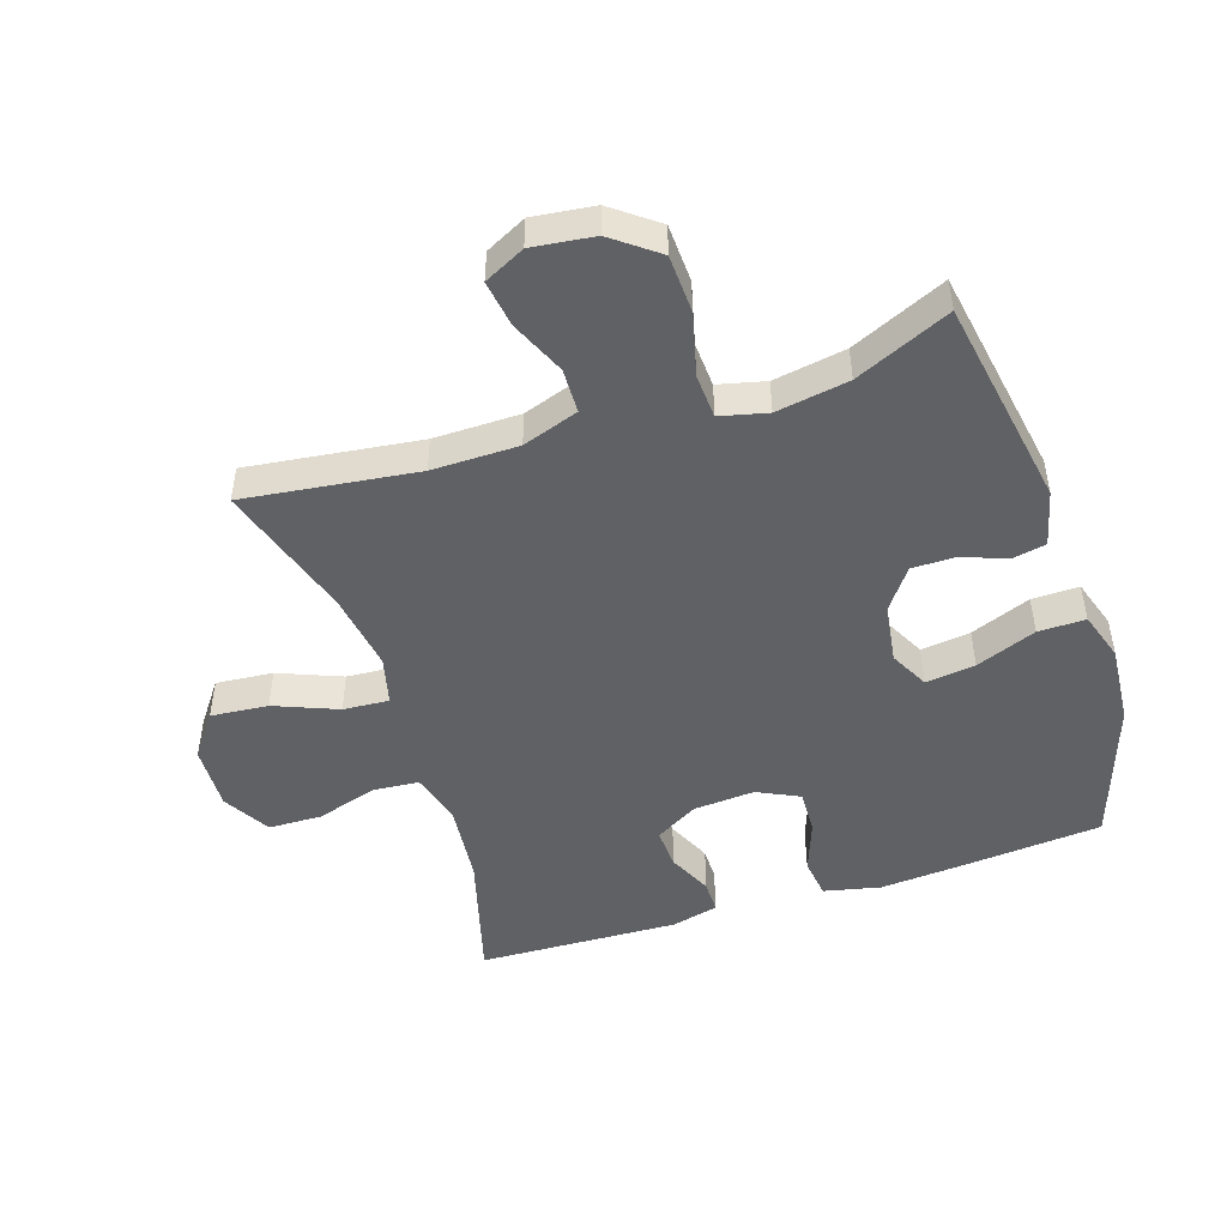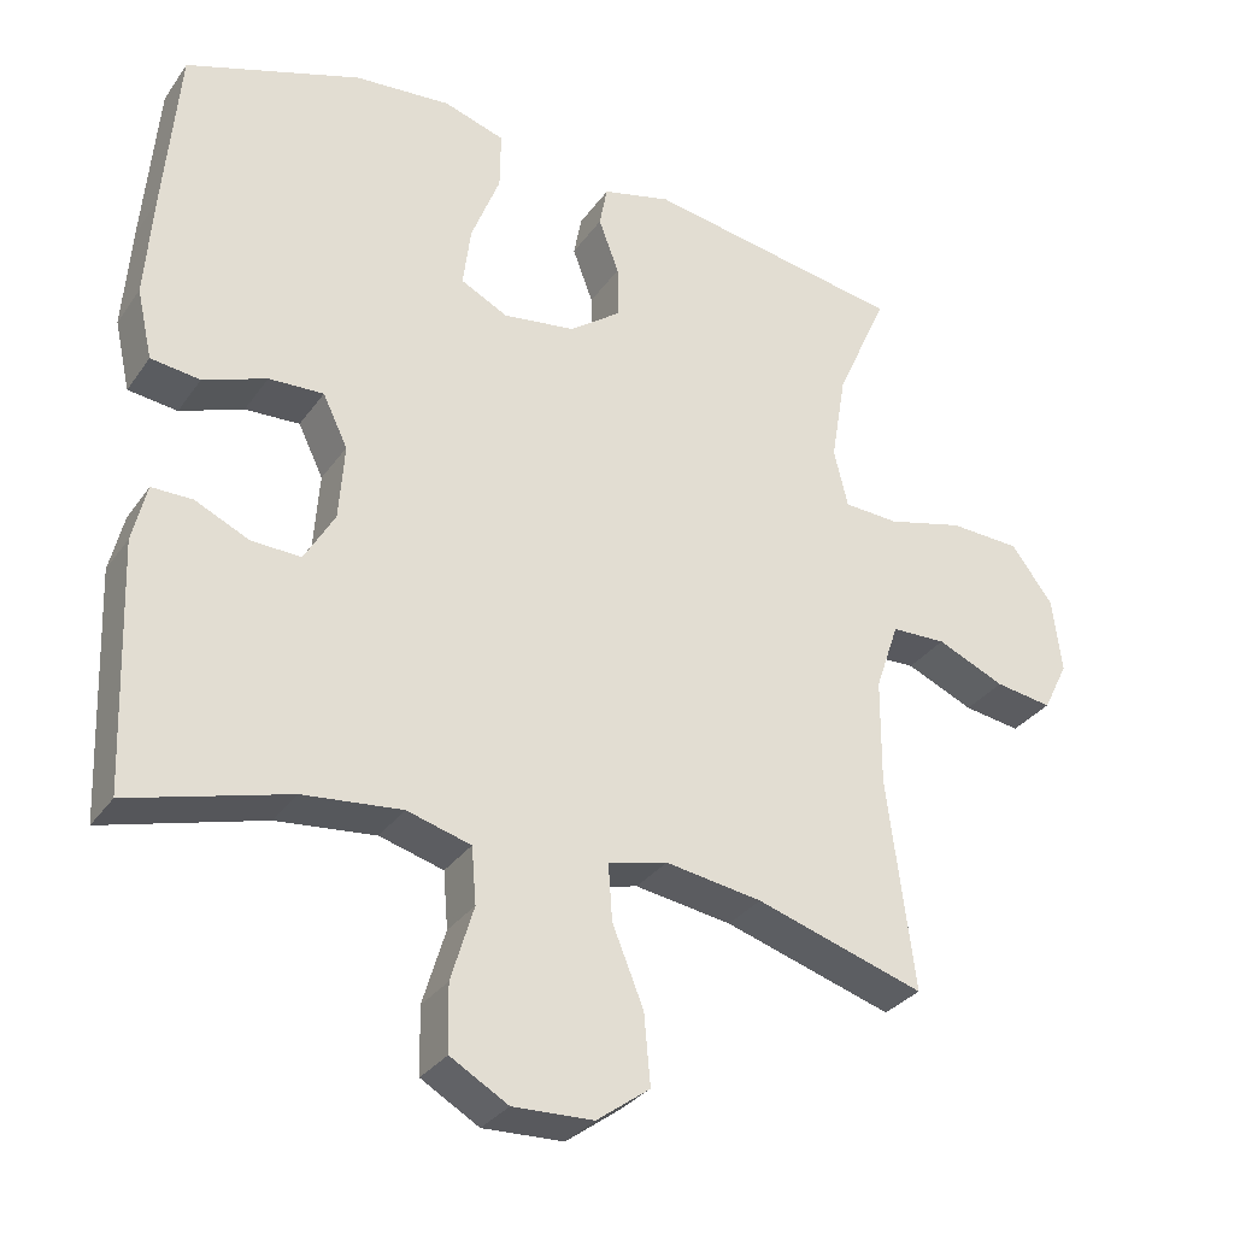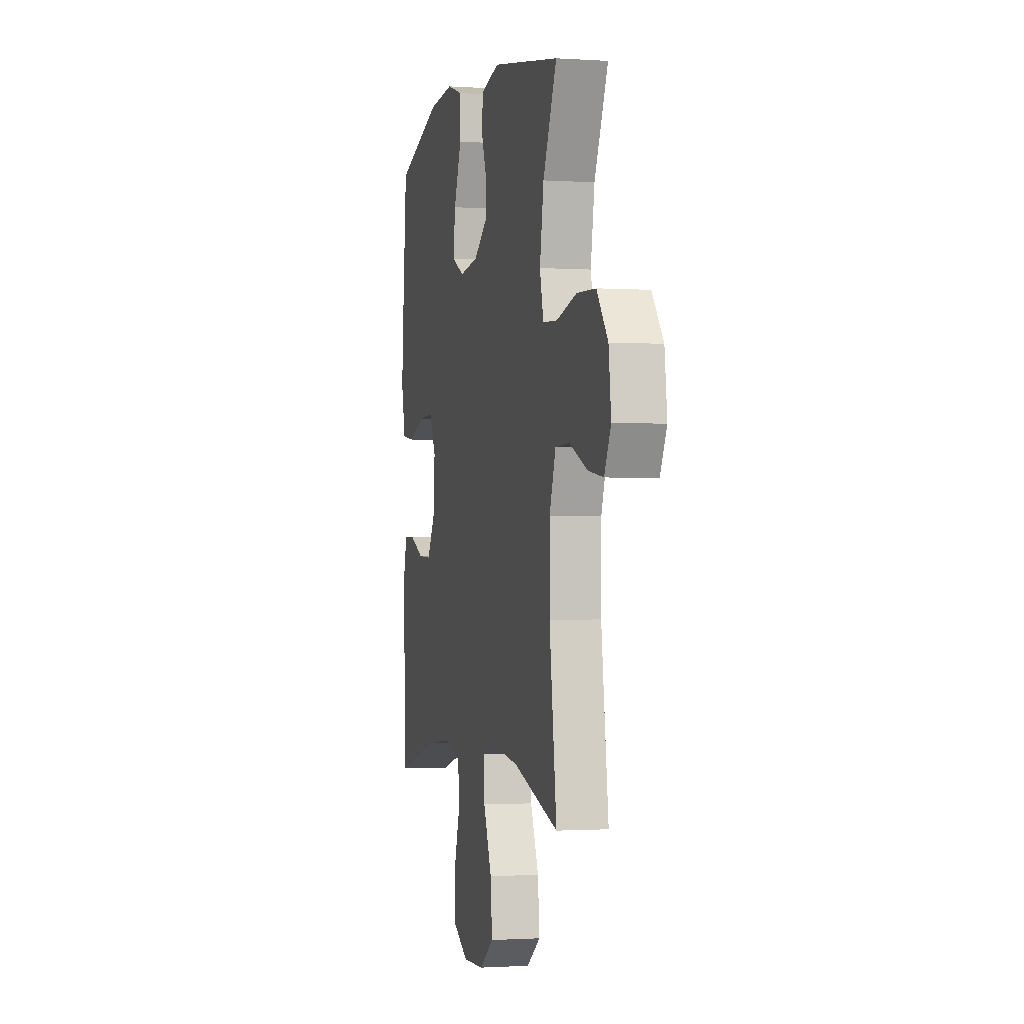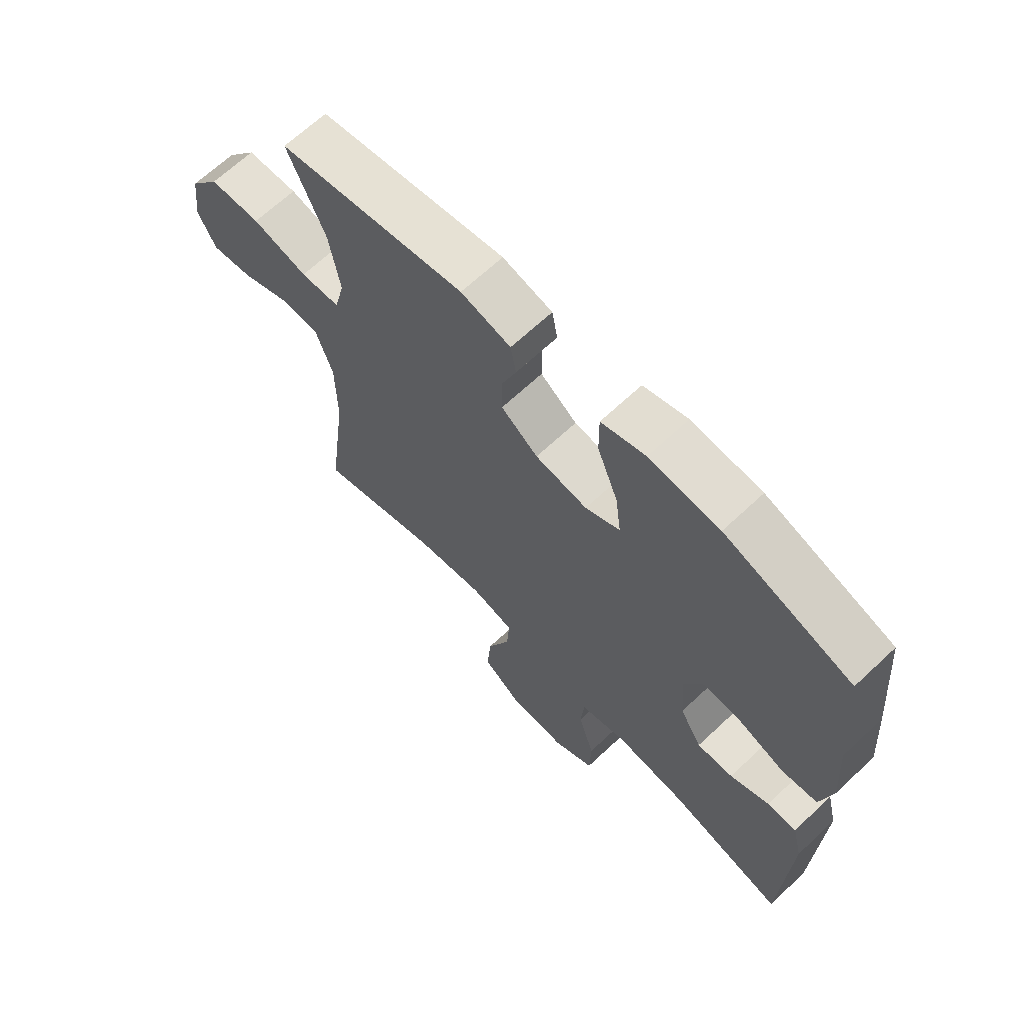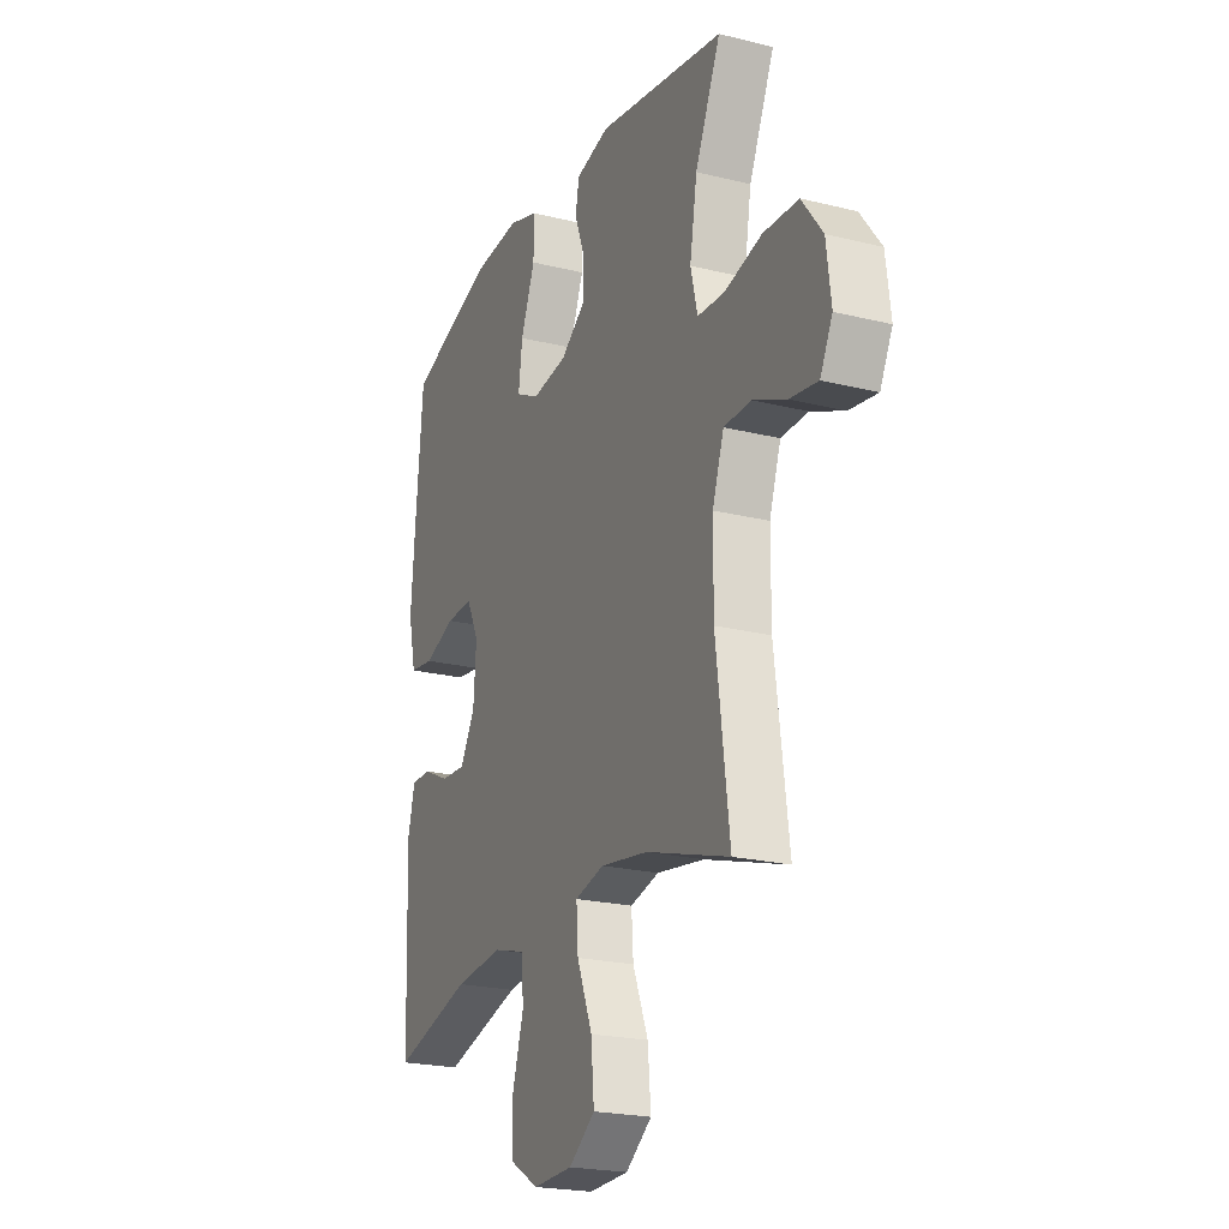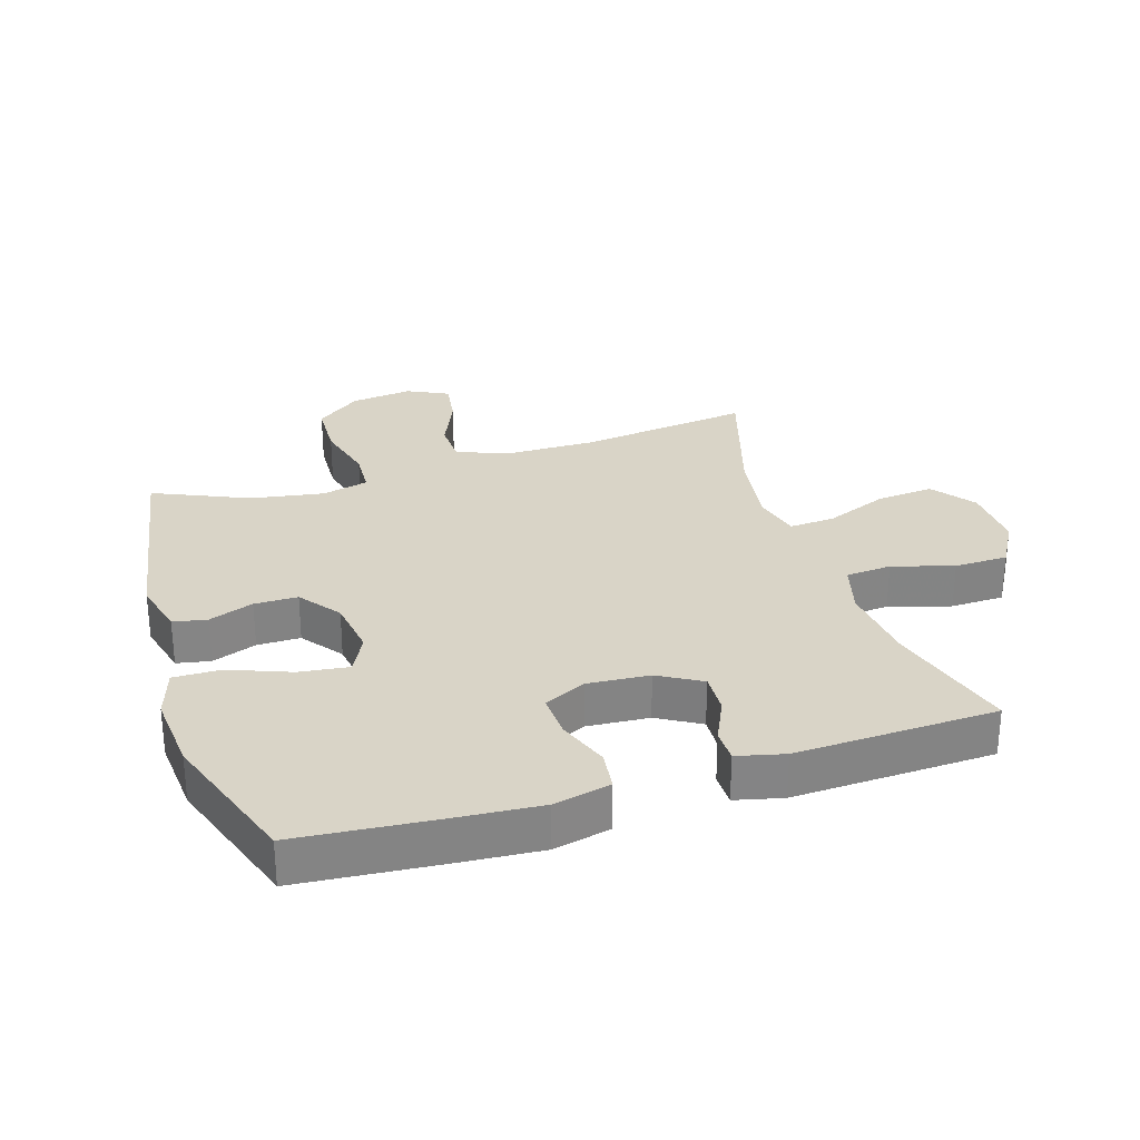
<metadata>
{"format":"obj","ext":"obj","renderer":"f3d","projection":"perspective","resolution":1024,"background":"white","views":[{"elev":-48.3,"azim":-71.9,"up":"+Y"},{"elev":-31.3,"azim":151.0,"up":"+Z"},{"elev":-1.2,"azim":-103.7,"up":"+Z"},{"elev":66.6,"azim":46.7,"up":"+Z"},{"elev":-21.9,"azim":-113.5,"up":"+Z"},{"elev":28.8,"azim":72.4,"up":"+Y"}]}
</metadata>
<code>
v -0.5 0.07 -0.5
v -0.465 0.07 -0.229
v -0.466 0.07 -0.093
v -0.496 0.07 -0.005
v -0.566 0.07 -0.003
v -0.653 0.07 -0.041
v -0.726 0.07 -0.052
v -0.758 0.07 0.012
v -0.746 0.07 0.109
v -0.692 0.07 0.18
v -0.601 0.07 0.184
v -0.503 0.07 0.159
v -0.433 0.07 0.163
v -0.415 0.07 0.237
v -0.434 0.07 0.351
v -0.5 0.07 0.5
v -0.168 0.07 0.557
v -0.08 0.07 0.535
v -0.07 0.07 0.482
v -0.096 0.07 0.412
v -0.096 0.07 0.344
v -0.031 0.07 0.296
v 0.061 0.07 0.283
v 0.122 0.07 0.314
v 0.112 0.07 0.392
v 0.075 0.07 0.487
v 0.074 0.07 0.561
v 0.152 0.07 0.586
v 0.276 0.07 0.576
v 0.5 0.07 0.5
v 0.519 0.07 0.282
v 0.529 0.07 0.148
v 0.509 0.07 0.059
v 0.446 0.07 0.051
v 0.365 0.07 0.081
v 0.295 0.07 0.084
v 0.263 0.07 0.018
v 0.27 0.07 -0.079
v 0.309 0.07 -0.146
v 0.373 0.07 -0.143
v 0.442 0.07 -0.111
v 0.494 0.07 -0.111
v 0.512 0.07 -0.185
v 0.5 0.07 -0.5
v 0.296 0.07 -0.443
v 0.169 0.07 -0.43
v 0.087 0.07 -0.453
v 0.081 0.07 -0.525
v 0.11 0.07 -0.621
v 0.108 0.07 -0.705
v 0.034 0.07 -0.748
v -0.069 0.07 -0.744
v -0.137 0.07 -0.694
v -0.129 0.07 -0.604
v -0.089 0.07 -0.505
v -0.084 0.07 -0.433
v -0.16 0.07 -0.414
v -0.284 0.07 -0.433
v -0.5 0 -0.5
v -0.465 0 -0.229
v -0.466 0 -0.093
v -0.496 0 -0.005
v -0.566 0 -0.003
v -0.653 0 -0.041
v -0.726 0 -0.052
v -0.758 0 0.012
v -0.746 0 0.109
v -0.692 0 0.18
v -0.601 0 0.184
v -0.503 0 0.159
v -0.433 0 0.163
v -0.415 0 0.237
v -0.434 0 0.351
v -0.5 0 0.5
v -0.168 0 0.557
v -0.08 0 0.535
v -0.07 0 0.482
v -0.096 0 0.412
v -0.096 0 0.344
v -0.031 0 0.296
v 0.061 0 0.283
v 0.122 0 0.314
v 0.112 0 0.392
v 0.075 0 0.487
v 0.074 0 0.561
v 0.152 0 0.586
v 0.276 0 0.576
v 0.5 0 0.5
v 0.519 0 0.282
v 0.529 0 0.148
v 0.509 0 0.059
v 0.446 0 0.051
v 0.365 0 0.081
v 0.295 0 0.084
v 0.263 0 0.018
v 0.27 0 -0.079
v 0.309 0 -0.146
v 0.373 0 -0.143
v 0.442 0 -0.111
v 0.494 0 -0.111
v 0.512 0 -0.185
v 0.5 0 -0.5
v 0.296 0 -0.443
v 0.169 0 -0.43
v 0.087 0 -0.453
v 0.081 0 -0.525
v 0.11 0 -0.621
v 0.108 0 -0.705
v 0.034 0 -0.748
v -0.069 0 -0.744
v -0.137 0 -0.694
v -0.129 0 -0.604
v -0.089 0 -0.505
v -0.084 0 -0.433
v -0.16 0 -0.414
v -0.284 0 -0.433
f 53 54 55
f 52 53 55
f 51 52 55
f 50 51 55
f 49 50 55
f 48 49 55
f 47 48 55 56
f 46 47 56 57
f 43 44 45
f 42 43 45
f 41 42 45
f 40 41 45
f 39 40 45 46
f 38 39 46 57
f 33 34 35
f 32 33 35
f 31 32 35
f 30 31 35
f 29 30 35
f 28 29 35
f 27 28 35
f 26 27 35
f 25 26 35
f 24 25 35 36
f 23 24 36 37
f 18 19 20
f 17 18 20
f 16 17 20
f 15 16 20
f 14 15 20 21
f 13 14 21 22
f 10 11 12
f 9 10 12
f 8 9 12
f 7 8 12
f 6 7 12
f 5 6 12
f 4 5 12 13
f 38 57 58
f 37 38 58
f 23 37 58
f 22 23 58
f 13 22 58
f 4 13 58
f 3 4 58
f 58 1 2
f 2 3 58
f 113 112 111
f 113 111 110
f 113 110 109
f 113 109 108
f 113 108 107
f 113 107 106
f 114 113 106 105
f 115 114 105 104
f 103 102 101
f 103 101 100
f 103 100 99
f 103 99 98
f 104 103 98 97
f 115 104 97 96
f 93 92 91
f 93 91 90
f 93 90 89
f 93 89 88
f 93 88 87
f 93 87 86
f 93 86 85
f 93 85 84
f 93 84 83
f 94 93 83 82
f 95 94 82 81
f 78 77 76
f 78 76 75
f 78 75 74
f 78 74 73
f 79 78 73 72
f 80 79 72 71
f 70 69 68
f 70 68 67
f 70 67 66
f 70 66 65
f 70 65 64
f 70 64 63
f 71 70 63 62
f 116 115 96
f 116 96 95
f 116 95 81
f 116 81 80
f 116 80 71
f 116 71 62
f 116 62 61
f 60 59 116
f 116 61 60
f 1 59 60 2
f 2 60 61 3
f 3 61 62 4
f 4 62 63 5
f 5 63 64 6
f 6 64 65 7
f 7 65 66 8
f 8 66 67 9
f 9 67 68 10
f 10 68 69 11
f 11 69 70 12
f 12 70 71 13
f 13 71 72 14
f 14 72 73 15
f 15 73 74 16
f 16 74 75 17
f 17 75 76 18
f 18 76 77 19
f 19 77 78 20
f 20 78 79 21
f 21 79 80 22
f 22 80 81 23
f 23 81 82 24
f 24 82 83 25
f 25 83 84 26
f 26 84 85 27
f 27 85 86 28
f 28 86 87 29
f 29 87 88 30
f 30 88 89 31
f 31 89 90 32
f 32 90 91 33
f 33 91 92 34
f 34 92 93 35
f 35 93 94 36
f 36 94 95 37
f 37 95 96 38
f 38 96 97 39
f 39 97 98 40
f 40 98 99 41
f 41 99 100 42
f 42 100 101 43
f 43 101 102 44
f 44 102 103 45
f 45 103 104 46
f 46 104 105 47
f 47 105 106 48
f 48 106 107 49
f 49 107 108 50
f 50 108 109 51
f 51 109 110 52
f 52 110 111 53
f 53 111 112 54
f 54 112 113 55
f 55 113 114 56
f 56 114 115 57
f 57 115 116 58
f 58 116 59 1

</code>
